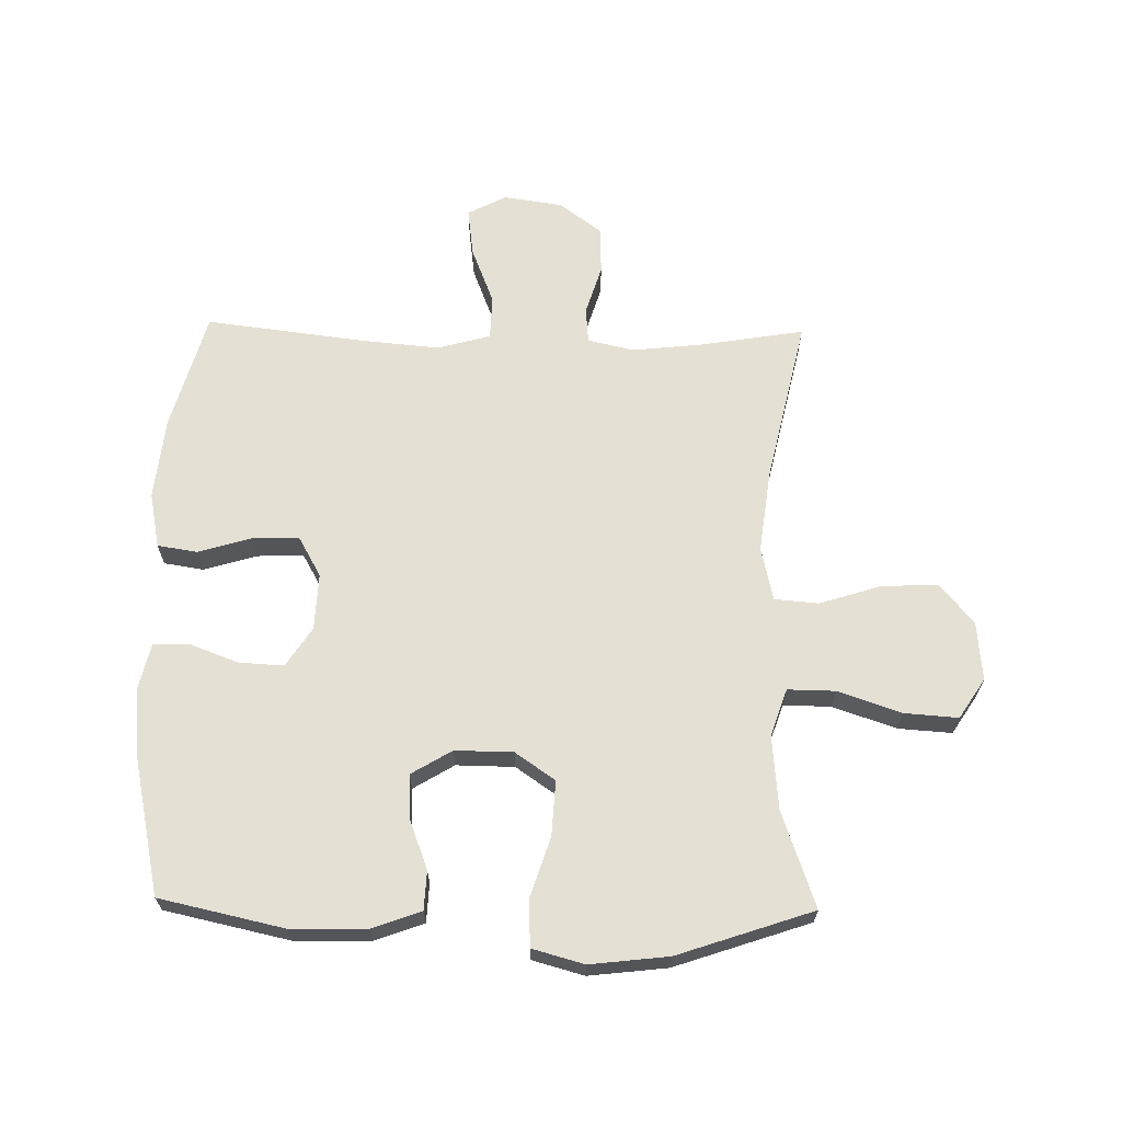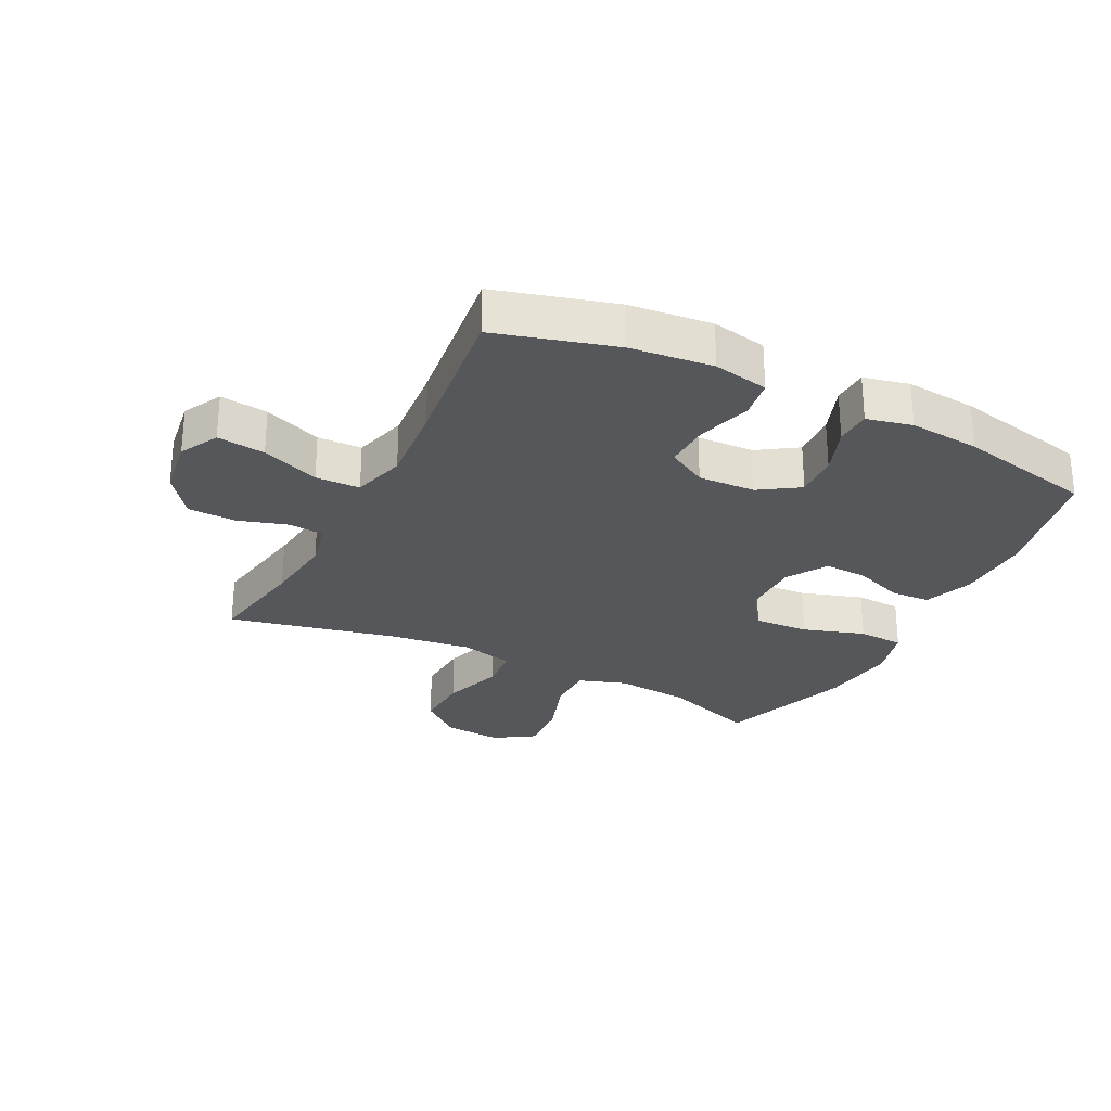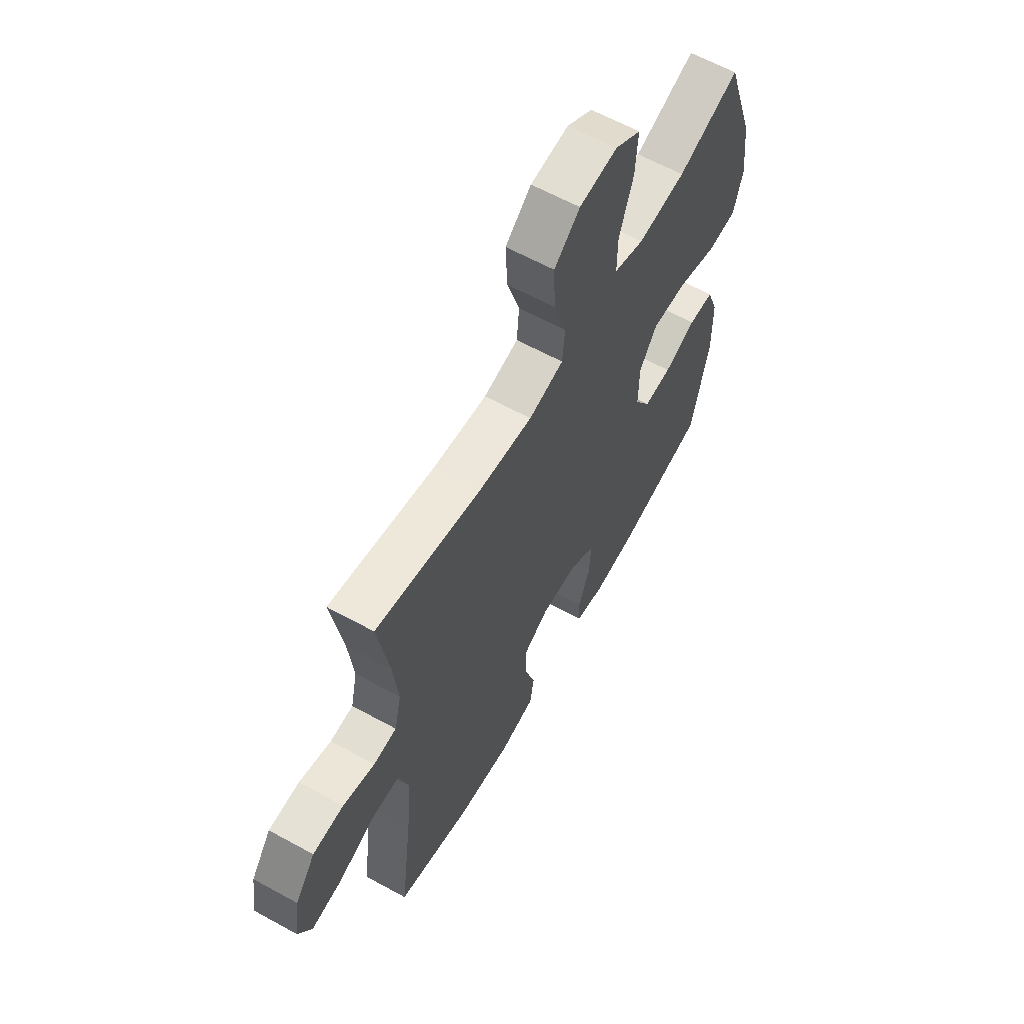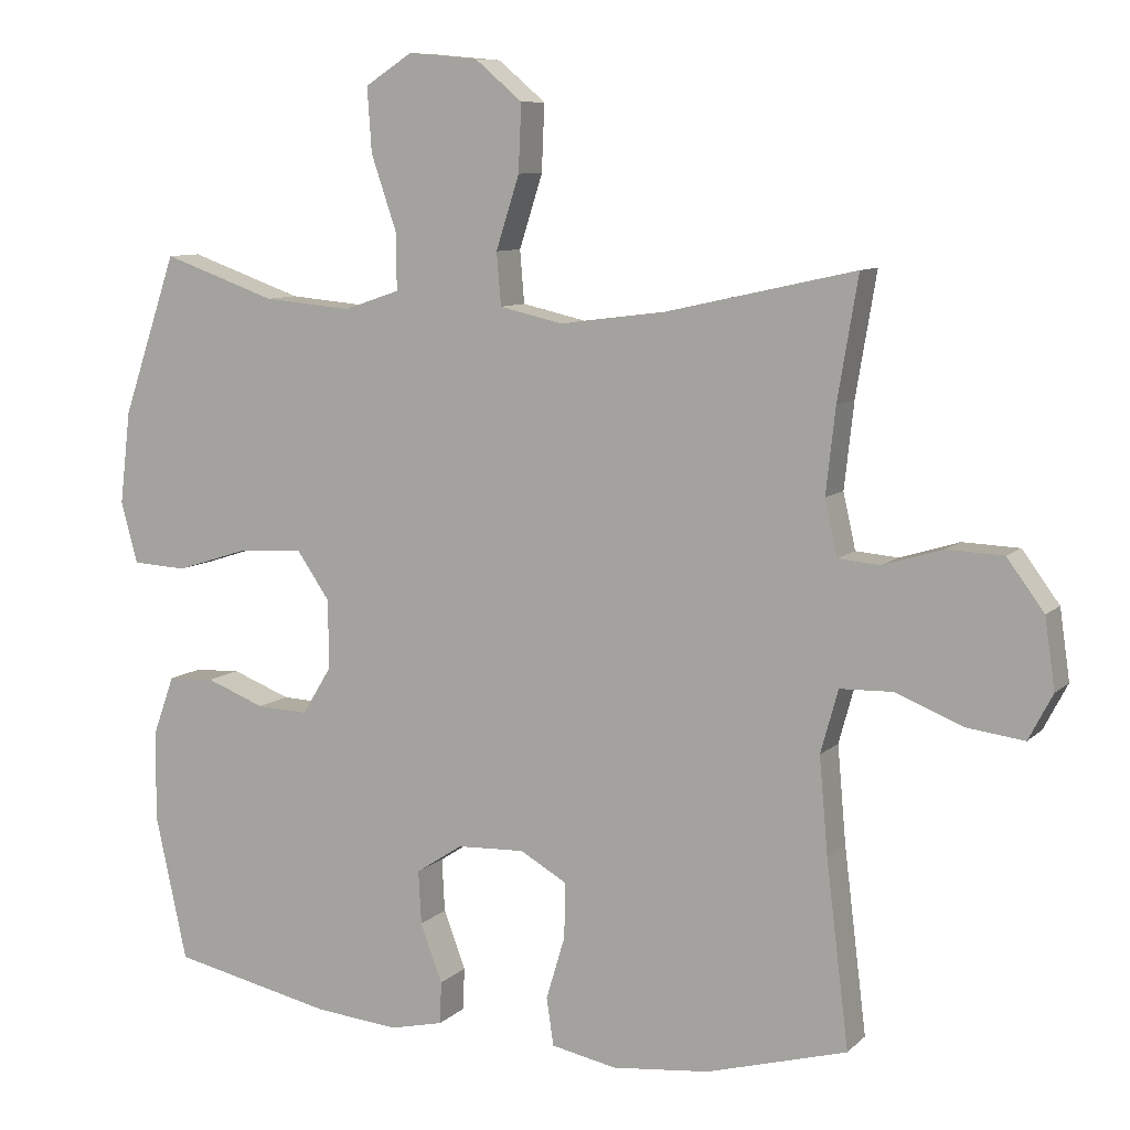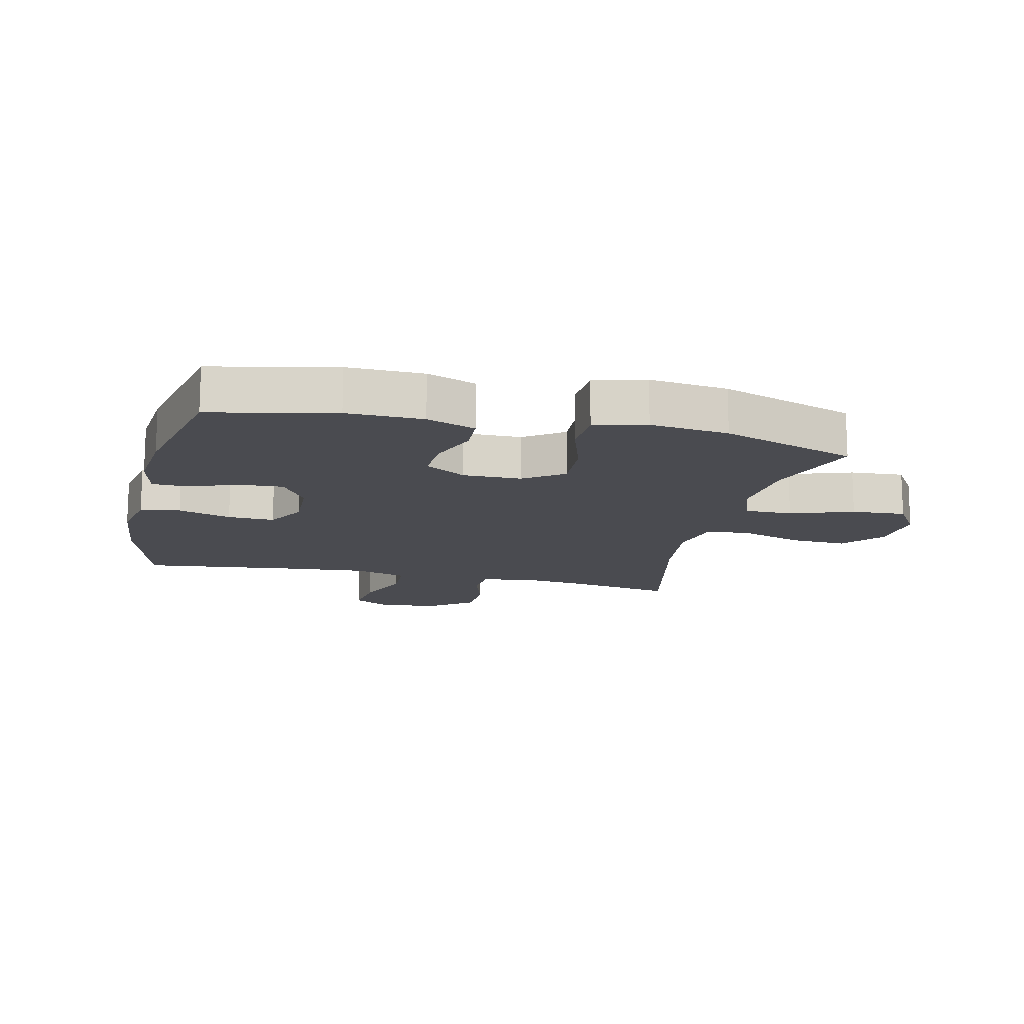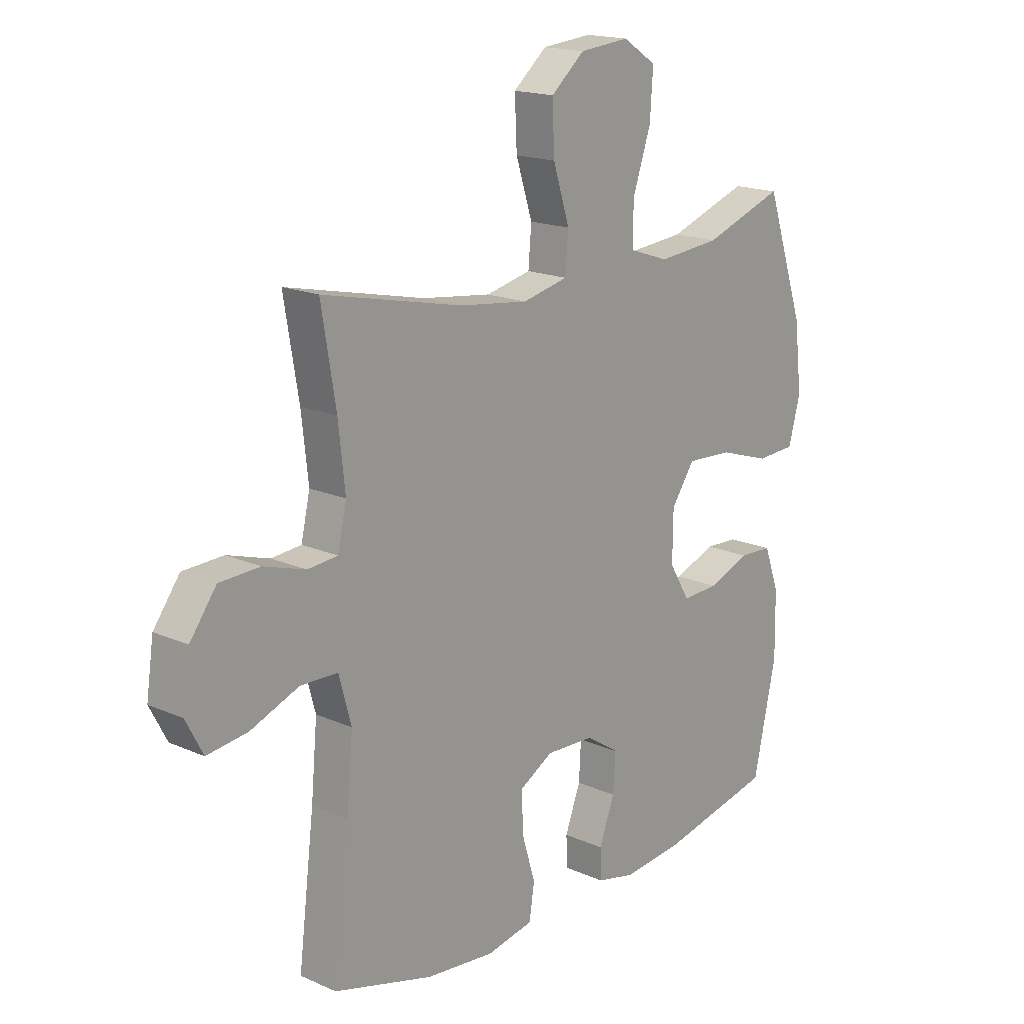
<metadata>
{"format":"obj","ext":"obj","renderer":"f3d","projection":"perspective","resolution":1024,"background":"white","views":[{"elev":65.8,"azim":-88.9,"up":"+Y"},{"elev":-27.3,"azim":153.2,"up":"+Y"},{"elev":62.1,"azim":119.2,"up":"+Z"},{"elev":8.7,"azim":24.9,"up":"+Z"},{"elev":-14.6,"azim":-103.2,"up":"+Y"},{"elev":17.4,"azim":131.3,"up":"+Z"}]}
</metadata>
<code>
v -0.5 0.07 0.5
v -0.344 0.07 0.445
v -0.223 0.07 0.434
v -0.146 0.07 0.46
v -0.147 0.07 0.538
v -0.182 0.07 0.641
v -0.188 0.07 0.729
v -0.123 0.07 0.771
v -0.027 0.07 0.762
v 0.038 0.07 0.707
v 0.034 0.07 0.615
v 0.002 0.07 0.515
v 0.008 0.07 0.443
v 0.096 0.07 0.423
v 0.23 0.07 0.44
v 0.5 0.07 0.5
v 0.472 0.07 0.333
v 0.459 0.07 0.216
v 0.476 0.07 0.14
v 0.534 0.07 0.135
v 0.615 0.07 0.16
v 0.693 0.07 0.157
v 0.744 0.07 0.088
v 0.758 0.07 -0.008
v 0.725 0.07 -0.071
v 0.647 0.07 -0.061
v 0.553 0.07 -0.024
v 0.481 0.07 -0.026
v 0.457 0.07 -0.113
v 0.469 0.07 -0.247
v 0.5 0.07 -0.5
v 0.307 0.07 -0.554
v 0.173 0.07 -0.568
v 0.083 0.07 -0.55
v 0.073 0.07 -0.485
v 0.099 0.07 -0.398
v 0.101 0.07 -0.322
v 0.036 0.07 -0.285
v -0.057 0.07 -0.289
v -0.121 0.07 -0.331
v -0.117 0.07 -0.404
v -0.087 0.07 -0.484
v -0.089 0.07 -0.542
v -0.163 0.07 -0.559
v -0.278 0.07 -0.548
v -0.5 0.07 -0.5
v -0.544 0.07 -0.298
v -0.542 0.07 -0.174
v -0.513 0.07 -0.094
v -0.449 0.07 -0.091
v -0.368 0.07 -0.122
v -0.297 0.07 -0.125
v -0.257 0.07 -0.059
v -0.258 0.07 0.036
v -0.303 0.07 0.101
v -0.392 0.07 0.096
v -0.492 0.07 0.064
v -0.567 0.07 0.068
v -0.59 0.07 0.152
v -0.575 0.07 0.28
v -0.5 0 0.5
v -0.344 0 0.445
v -0.223 0 0.434
v -0.146 0 0.46
v -0.147 0 0.538
v -0.182 0 0.641
v -0.188 0 0.729
v -0.123 0 0.771
v -0.027 0 0.762
v 0.038 0 0.707
v 0.034 0 0.615
v 0.002 0 0.515
v 0.008 0 0.443
v 0.096 0 0.423
v 0.23 0 0.44
v 0.5 0 0.5
v 0.472 0 0.333
v 0.459 0 0.216
v 0.476 0 0.14
v 0.534 0 0.135
v 0.615 0 0.16
v 0.693 0 0.157
v 0.744 0 0.088
v 0.758 0 -0.008
v 0.725 0 -0.071
v 0.647 0 -0.061
v 0.553 0 -0.024
v 0.481 0 -0.026
v 0.457 0 -0.113
v 0.469 0 -0.247
v 0.5 0 -0.5
v 0.307 0 -0.554
v 0.173 0 -0.568
v 0.083 0 -0.55
v 0.073 0 -0.485
v 0.099 0 -0.398
v 0.101 0 -0.322
v 0.036 0 -0.285
v -0.057 0 -0.289
v -0.121 0 -0.331
v -0.117 0 -0.404
v -0.087 0 -0.484
v -0.089 0 -0.542
v -0.163 0 -0.559
v -0.278 0 -0.548
v -0.5 0 -0.5
v -0.544 0 -0.298
v -0.542 0 -0.174
v -0.513 0 -0.094
v -0.449 0 -0.091
v -0.368 0 -0.122
v -0.297 0 -0.125
v -0.257 0 -0.059
v -0.258 0 0.036
v -0.303 0 0.101
v -0.392 0 0.096
v -0.492 0 0.064
v -0.567 0 0.068
v -0.59 0 0.152
v -0.575 0 0.28
f 59 60 1 2
f 56 57 58 59
f 55 56 59 2
f 54 55 2 3
f 53 54 3 4
f 48 49 50 51
f 48 51 52
f 47 48 52
f 46 47 52
f 45 46 52 53
f 41 42 43 44
f 40 41 44 45
f 33 34 35 36
f 33 36 37
f 30 31 32 33
f 29 30 33 37
f 28 29 37 38
f 24 25 26 27
f 24 27 28
f 23 24 28
f 20 21 22 23
f 19 20 23 28
f 18 19 28 38
f 15 16 17
f 14 15 17 18
f 13 14 18 38
f 9 10 11 12
f 5 6 7 8
f 4 5 8 9
f 40 45 53 4
f 12 13 38 39
f 12 39 40
f 4 9 12 40
f 62 61 120 119
f 119 118 117 116
f 62 119 116 115
f 63 62 115 114
f 64 63 114 113
f 111 110 109 108
f 112 111 108
f 112 108 107
f 112 107 106
f 113 112 106 105
f 104 103 102 101
f 105 104 101 100
f 96 95 94 93
f 97 96 93
f 93 92 91 90
f 97 93 90 89
f 98 97 89 88
f 87 86 85 84
f 88 87 84
f 88 84 83
f 83 82 81 80
f 88 83 80 79
f 98 88 79 78
f 77 76 75
f 78 77 75 74
f 98 78 74 73
f 72 71 70 69
f 68 67 66 65
f 69 68 65 64
f 64 113 105 100
f 99 98 73 72
f 100 99 72
f 100 72 69 64
f 1 61 62 2
f 2 62 63 3
f 3 63 64 4
f 4 64 65 5
f 5 65 66 6
f 6 66 67 7
f 7 67 68 8
f 8 68 69 9
f 9 69 70 10
f 10 70 71 11
f 11 71 72 12
f 12 72 73 13
f 13 73 74 14
f 14 74 75 15
f 15 75 76 16
f 16 76 77 17
f 17 77 78 18
f 18 78 79 19
f 19 79 80 20
f 20 80 81 21
f 21 81 82 22
f 22 82 83 23
f 23 83 84 24
f 24 84 85 25
f 25 85 86 26
f 26 86 87 27
f 27 87 88 28
f 28 88 89 29
f 29 89 90 30
f 30 90 91 31
f 31 91 92 32
f 32 92 93 33
f 33 93 94 34
f 34 94 95 35
f 35 95 96 36
f 36 96 97 37
f 37 97 98 38
f 38 98 99 39
f 39 99 100 40
f 40 100 101 41
f 41 101 102 42
f 42 102 103 43
f 43 103 104 44
f 44 104 105 45
f 45 105 106 46
f 46 106 107 47
f 47 107 108 48
f 48 108 109 49
f 49 109 110 50
f 50 110 111 51
f 51 111 112 52
f 52 112 113 53
f 53 113 114 54
f 54 114 115 55
f 55 115 116 56
f 56 116 117 57
f 57 117 118 58
f 58 118 119 59
f 59 119 120 60
f 60 120 61 1

</code>
